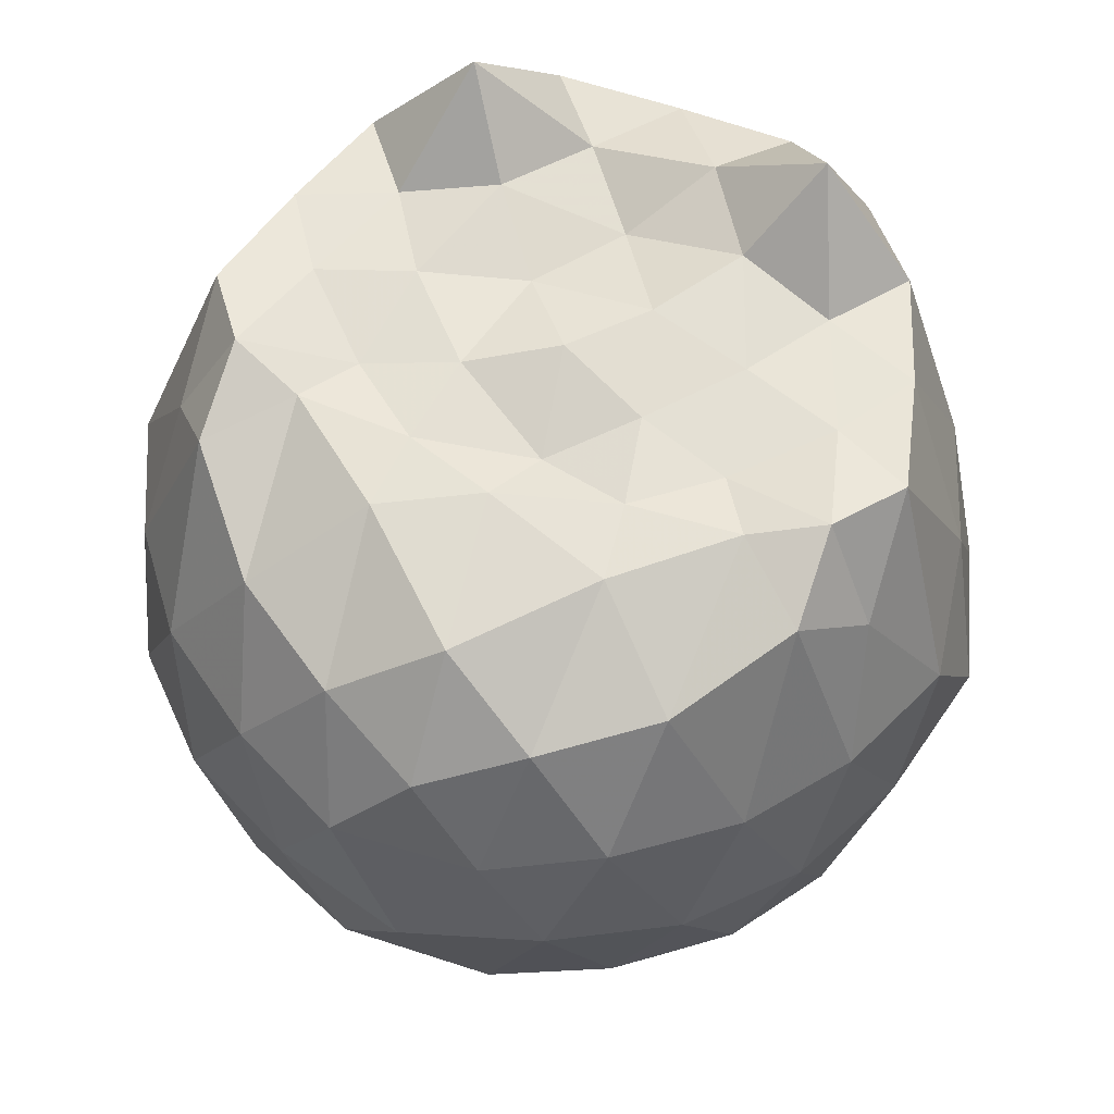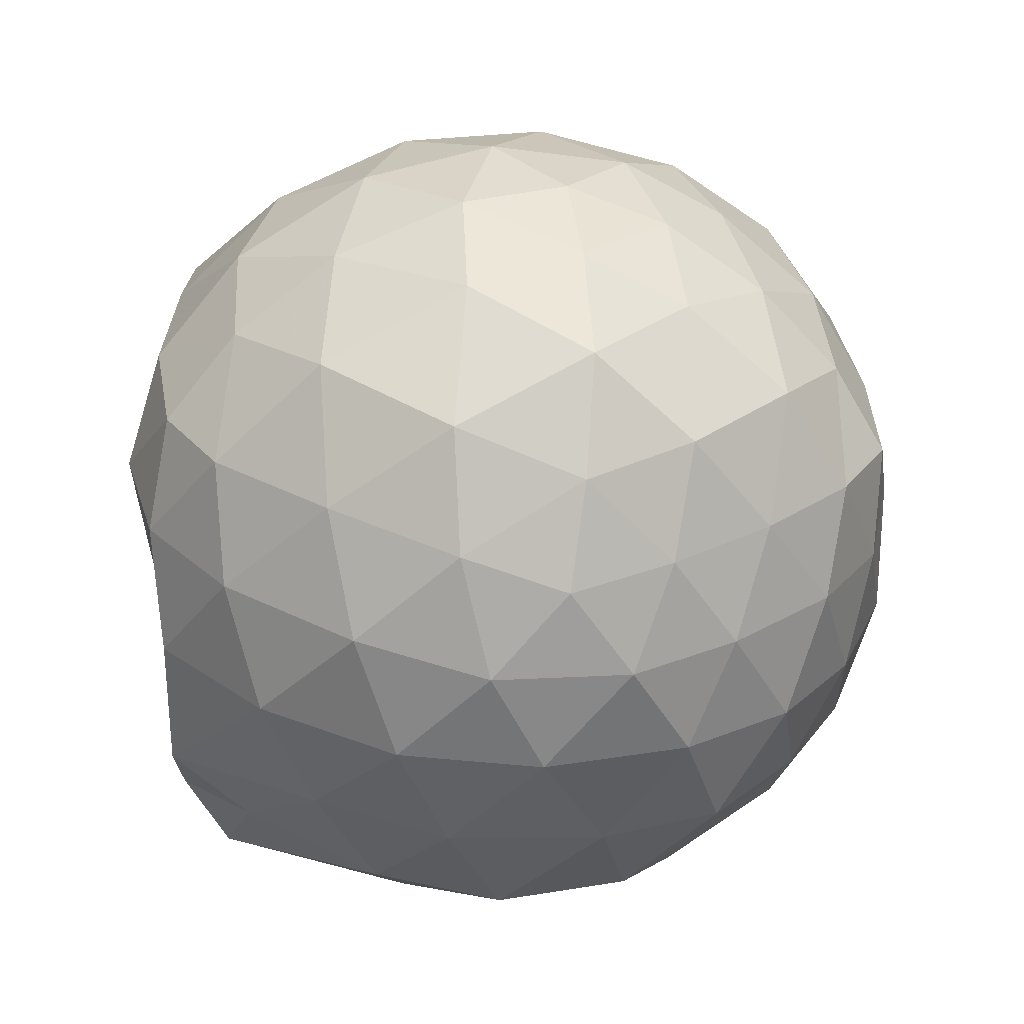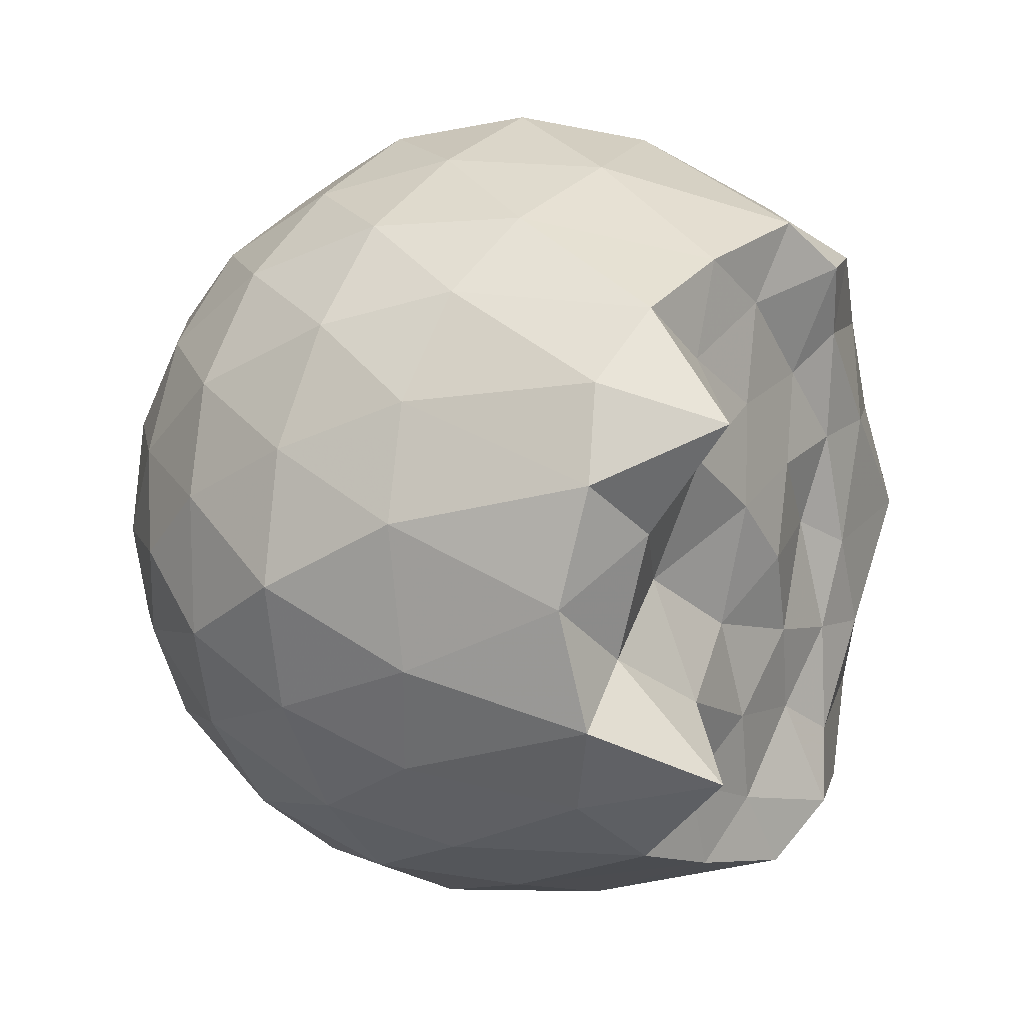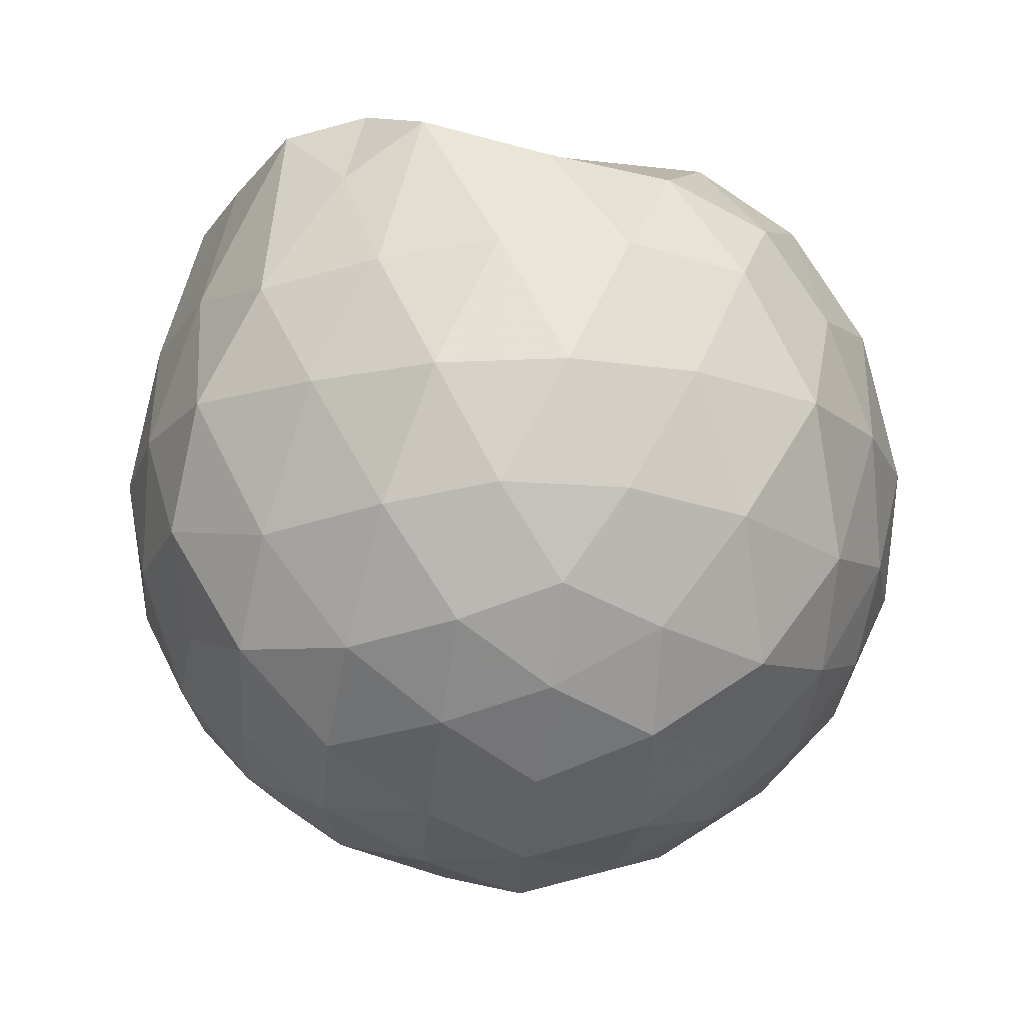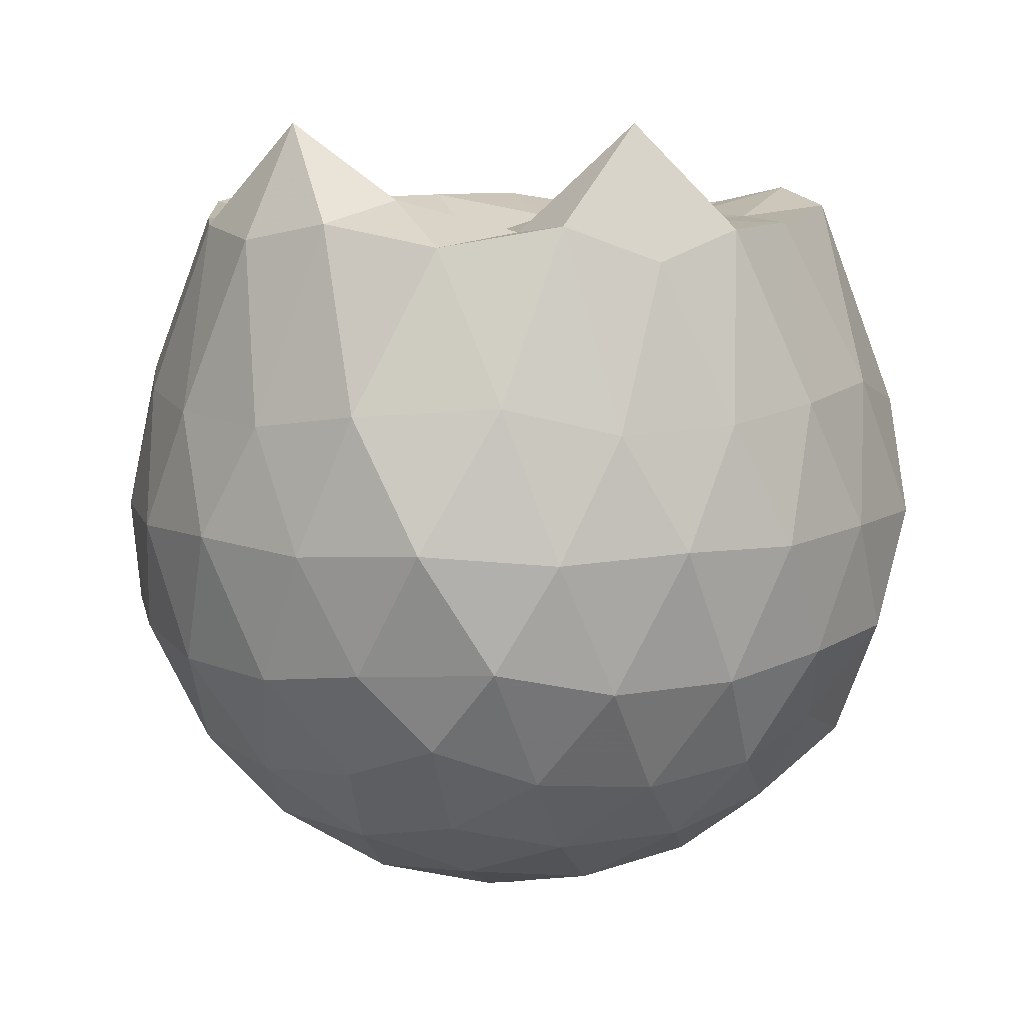
<metadata>
{"format":"obj","ext":"obj","renderer":"f3d","projection":"perspective","resolution":1024,"background":"white","views":[{"elev":60.4,"azim":110.1,"up":"+Z"},{"elev":-20.9,"azim":113.8,"up":"+Y"},{"elev":11.4,"azim":-54.2,"up":"+Y"},{"elev":-18.4,"azim":46.5,"up":"+Z"},{"elev":8.5,"azim":-78.3,"up":"+Z"}]}
</metadata>
<code>
v -1.536 -0.02037 1.027
v -1.448 -0.01969 -0.7897
v -0.5931 -0.01571 0.7035
v -0.6978 0.2115 0.8016
v -0.8555 0.4555 0.843
v -1.089 0.6507 0.948
v -1.231 0.774 0.8074
v -1.466 0.7675 0.9976
v -1.747 0.7033 0.9651
v -1.999 0.6177 0.9581
v -2.178 0.4708 0.9314
v -2.262 0.2593 0.9733
v -2.304 -0.01534 0.9236
v -2.262 -0.2944 0.9721
v -2.178 -0.5031 0.8899
v -1.999 -0.65 0.9581
v -1.747 -0.7358 0.9652
v -1.466 -0.7998 0.9976
v -1.231 -0.8062 0.8073
v -1.089 -0.6828 0.9473
v -0.8553 -0.4877 0.8429
v -0.6963 -0.2427 0.8006
v -0.5451 0.147 0.5012
v -0.6438 0.4041 0.5592
v -0.8227 0.6486 0.5539
v -1.05 0.8168 0.5258
v -1.33 0.9373 0.5016
v -1.63 0.8898 0.5766
v -1.932 0.7901 0.5531
v -2.154 0.639 0.5232
v -2.325 0.4083 0.5128
v -2.429 0.1523 0.5525
v -2.407 -0.1847 0.5753
v -2.325 -0.4404 0.5126
v -2.154 -0.6713 0.5229
v -1.932 -0.8223 0.553
v -1.63 -0.9222 0.5765
v -1.33 -0.9694 0.5012
v -1.051 -0.8491 0.5263
v -0.8226 -0.6809 0.5543
v -0.6437 -0.4363 0.5597
v -0.52 -0.1805 0.524
v -0.5417 0.2965 0.2408
v -0.6823 0.5697 0.2412
v -0.8913 0.7745 0.2376
v -1.169 0.9112 0.2308
v -1.488 0.9922 0.2426
v -1.801 0.9037 0.2479
v -2.074 0.7644 0.2368
v -2.284 0.5556 0.2473
v -2.422 0.2861 0.2302
v -2.504 -0.01594 0.2551
v -2.422 -0.3186 0.2299
v -2.284 -0.5879 0.2475
v -2.074 -0.7965 0.2366
v -1.801 -0.9359 0.2478
v -1.488 -1.024 0.2425
v -1.168 -0.9422 0.232
v -0.8943 -0.8098 0.2345
v -0.6801 -0.5997 0.2409
v -0.542 -0.329 0.2425
v -0.4564 -0.01638 0.2238
v -0.6379 0.4236 -0.0414
v -0.8107 0.6576 -0.03805
v -1.035 0.8052 -0.07065
v -1.34 0.9005 -0.0935
v -1.645 0.9367 -0.02239
v -1.924 0.8166 -0.03843
v -2.149 0.6392 -0.07181
v -2.327 0.396 -0.07737
v -2.424 0.1457 -0.03891
v -2.446 -0.1758 -0.01774
v -2.327 -0.428 -0.07702
v -2.149 -0.6714 -0.07182
v -1.924 -0.8488 -0.03845
v -1.645 -0.9689 -0.02241
v -1.34 -0.9327 -0.09351
v -1.035 -0.8374 -0.0707
v -0.8107 -0.6898 -0.03803
v -0.6379 -0.4559 -0.04139
v -0.5304 -0.1897 -0.07418
v -0.5472 0.1576 -0.09538
v -0.7808 0.4905 -0.2448
v -0.9733 0.6328 -0.3173
v -1.225 0.7409 -0.3524
v -1.507 0.8278 -0.3183
v -1.766 0.7815 -0.2291
v -1.963 0.6546 -0.3055
v -2.14 0.4514 -0.3337
v -2.282 0.2064 -0.3041
v -2.377 -0.01656 -0.2169
v -2.279 -0.2411 -0.3065
v -2.141 -0.4827 -0.3337
v -1.962 -0.6874 -0.305
v -1.766 -0.8137 -0.2292
v -1.507 -0.86 -0.3183
v -1.225 -0.7731 -0.3524
v -0.9733 -0.665 -0.3173
v -0.7814 -0.5235 -0.2442
v -0.698 -0.2938 -0.3194
v -0.6427 -0.01762 -0.3648
v -0.7005 0.264 -0.3169
v -0.805 -0.01135 0.938
v -1.052 0.2436 0.9782
v -1.239 0.4826 0.9989
v -1.302 0.6491 1.037
v -1.567 0.5865 0.9709
v -1.828 0.4854 0.9727
v -2.059 0.3889 1.201
v -2.099 0.1309 1.023
v -2.111 -0.1614 0.9519
v -2.059 -0.4215 1.2
v -1.827 -0.5185 0.9727
v -1.569 -0.6167 0.9731
v -1.302 -0.6817 1.038
v -1.239 -0.5148 0.9991
v -1.052 -0.2759 0.9783
v -1.157 -0.05042 0.9919
v -1.233 0.2249 0.9834
v -1.377 0.3992 0.9652
v -1.634 0.3591 0.9916
v -1.892 0.2645 1.023
v -1.925 -0.01558 0.9246
v -1.891 -0.2975 1.022
v -1.629 -0.3962 0.9919
v -1.377 -0.4318 0.9652
v -1.233 -0.2569 0.9832
v -1.295 0.01721 0.9497
v -1.441 0.1892 0.9923
v -1.687 0.1274 1.026
v -1.703 -0.1567 0.9737
v -1.441 -0.2212 0.9921
v -0.9073 0.4075 -0.4468
v -1.137 0.5315 -0.5039
v -1.43 0.623 -0.5268
v -1.708 0.6606 -0.4454
v -1.914 0.478 -0.5023
v -2.09 0.2258 -0.5027
v -2.201 -0.01924 -0.443
v -2.088 -0.2606 -0.5053
v -1.914 -0.5102 -0.5023
v -1.708 -0.6929 -0.4454
v -1.43 -0.6553 -0.5268
v -1.136 -0.5632 -0.507
v -0.9059 -0.4384 -0.4456
v -0.8317 -0.1873 -0.5279
v -0.8448 0.1549 -0.5152
v -1.082 0.2788 -0.6185
v -1.353 0.3813 -0.6605
v -1.641 0.4529 -0.6165
v -1.835 0.2412 -0.6492
v -1.994 -0.01565 -0.6057
v -1.836 -0.2721 -0.6479
v -1.643 -0.4865 -0.6151
v -1.35 -0.4107 -0.6633
v -1.086 -0.3149 -0.6146
v -1.036 -0.01477 -0.6853
v -1.282 0.1393 -0.732
v -1.56 0.2097 -0.7222
v -1.737 -0.008613 -0.71
v -1.56 -0.2418 -0.7224
v -1.269 -0.1731 -0.7461
f 3 23 4
f 4 23 24
f 4 24 5
f 5 24 25
f 5 25 6
f 6 25 26
f 6 26 7
f 7 26 27
f 7 27 8
f 8 27 28
f 8 28 9
f 9 28 29
f 9 29 10
f 10 29 30
f 10 30 11
f 11 30 31
f 11 31 12
f 12 31 32
f 12 32 13
f 13 32 33
f 13 33 14
f 14 33 34
f 14 34 15
f 15 34 35
f 15 35 16
f 16 35 36
f 16 36 17
f 17 36 37
f 17 37 18
f 18 37 38
f 18 38 19
f 19 38 39
f 19 39 20
f 20 39 40
f 20 40 21
f 21 40 41
f 21 41 22
f 22 41 42
f 22 42 3
f 3 42 23
f 23 43 24
f 24 43 44
f 24 44 25
f 25 44 45
f 25 45 26
f 26 45 46
f 26 46 27
f 27 46 47
f 27 47 28
f 28 47 48
f 28 48 29
f 29 48 49
f 29 49 30
f 30 49 50
f 30 50 31
f 31 50 51
f 31 51 32
f 32 51 52
f 32 52 33
f 33 52 53
f 33 53 34
f 34 53 54
f 34 54 35
f 35 54 55
f 35 55 36
f 36 55 56
f 36 56 37
f 37 56 57
f 37 57 38
f 38 57 58
f 38 58 39
f 39 58 59
f 39 59 40
f 40 59 60
f 40 60 41
f 41 60 61
f 41 61 42
f 42 61 62
f 42 62 23
f 23 62 43
f 43 63 44
f 44 63 64
f 44 64 45
f 45 64 65
f 45 65 46
f 46 65 66
f 46 66 47
f 47 66 67
f 47 67 48
f 48 67 68
f 48 68 49
f 49 68 69
f 49 69 50
f 50 69 70
f 50 70 51
f 51 70 71
f 51 71 52
f 52 71 72
f 52 72 53
f 53 72 73
f 53 73 54
f 54 73 74
f 54 74 55
f 55 74 75
f 55 75 56
f 56 75 76
f 56 76 57
f 57 76 77
f 57 77 58
f 58 77 78
f 58 78 59
f 59 78 79
f 59 79 60
f 60 79 80
f 60 80 61
f 61 80 81
f 61 81 62
f 62 81 82
f 62 82 43
f 43 82 63
f 63 83 64
f 64 83 84
f 64 84 65
f 65 84 85
f 65 85 66
f 66 85 86
f 66 86 67
f 67 86 87
f 67 87 68
f 68 87 88
f 68 88 69
f 69 88 89
f 69 89 70
f 70 89 90
f 70 90 71
f 71 90 91
f 71 91 72
f 72 91 92
f 72 92 73
f 73 92 93
f 73 93 74
f 74 93 94
f 74 94 75
f 75 94 95
f 75 95 76
f 76 95 96
f 76 96 77
f 77 96 97
f 77 97 78
f 78 97 98
f 78 98 79
f 79 98 99
f 79 99 80
f 80 99 100
f 80 100 81
f 81 100 101
f 81 101 82
f 82 101 102
f 82 102 63
f 63 102 83
f 103 104 118
f 104 119 118
f 104 105 119
f 105 120 119
f 105 106 120
f 106 107 120
f 107 121 120
f 107 108 121
f 108 122 121
f 108 109 122
f 109 110 122
f 110 123 122
f 110 111 123
f 111 124 123
f 111 112 124
f 112 113 124
f 113 125 124
f 113 114 125
f 114 126 125
f 114 115 126
f 115 116 126
f 116 127 126
f 116 117 127
f 117 118 127
f 117 103 118
f 118 119 128
f 119 129 128
f 119 120 129
f 120 121 129
f 121 130 129
f 121 122 130
f 122 123 130
f 123 131 130
f 123 124 131
f 124 125 131
f 125 132 131
f 125 126 132
f 126 127 132
f 127 128 132
f 127 118 128
f 133 148 134
f 134 148 149
f 134 149 135
f 135 149 150
f 135 150 136
f 136 150 137
f 137 150 151
f 137 151 138
f 138 151 152
f 138 152 139
f 139 152 140
f 140 152 153
f 140 153 141
f 141 153 154
f 141 154 142
f 142 154 143
f 143 154 155
f 143 155 144
f 144 155 156
f 144 156 145
f 145 156 146
f 146 156 157
f 146 157 147
f 147 157 148
f 147 148 133
f 148 158 149
f 149 158 159
f 149 159 150
f 150 159 151
f 151 159 160
f 151 160 152
f 152 160 153
f 153 160 161
f 153 161 154
f 154 161 155
f 155 161 162
f 155 162 156
f 156 162 157
f 157 162 158
f 157 158 148
f 3 4 103
f 103 4 104
f 4 5 104
f 104 5 105
f 5 6 105
f 105 6 106
f 6 7 106
f 7 8 106
f 106 8 107
f 8 9 107
f 107 9 108
f 9 10 108
f 108 10 109
f 10 11 109
f 11 12 109
f 109 12 110
f 12 13 110
f 110 13 111
f 13 14 111
f 111 14 112
f 14 15 112
f 15 16 112
f 112 16 113
f 16 17 113
f 113 17 114
f 17 18 114
f 114 18 115
f 18 19 115
f 19 20 115
f 115 20 116
f 20 21 116
f 116 21 117
f 21 22 117
f 117 22 103
f 22 3 103
f 83 133 84
f 84 133 134
f 84 134 85
f 85 134 135
f 85 135 86
f 86 135 136
f 86 136 87
f 87 136 88
f 88 136 137
f 88 137 89
f 89 137 138
f 89 138 90
f 90 138 139
f 90 139 91
f 91 139 92
f 92 139 140
f 92 140 93
f 93 140 141
f 93 141 94
f 94 141 142
f 94 142 95
f 95 142 96
f 96 142 143
f 96 143 97
f 97 143 144
f 97 144 98
f 98 144 145
f 98 145 99
f 99 145 100
f 100 145 146
f 100 146 101
f 101 146 147
f 101 147 102
f 102 147 133
f 102 133 83
f 128 129 1
f 129 130 1
f 130 131 1
f 131 132 1
f 132 128 1
f 159 158 2
f 160 159 2
f 161 160 2
f 162 161 2
f 158 162 2

</code>
